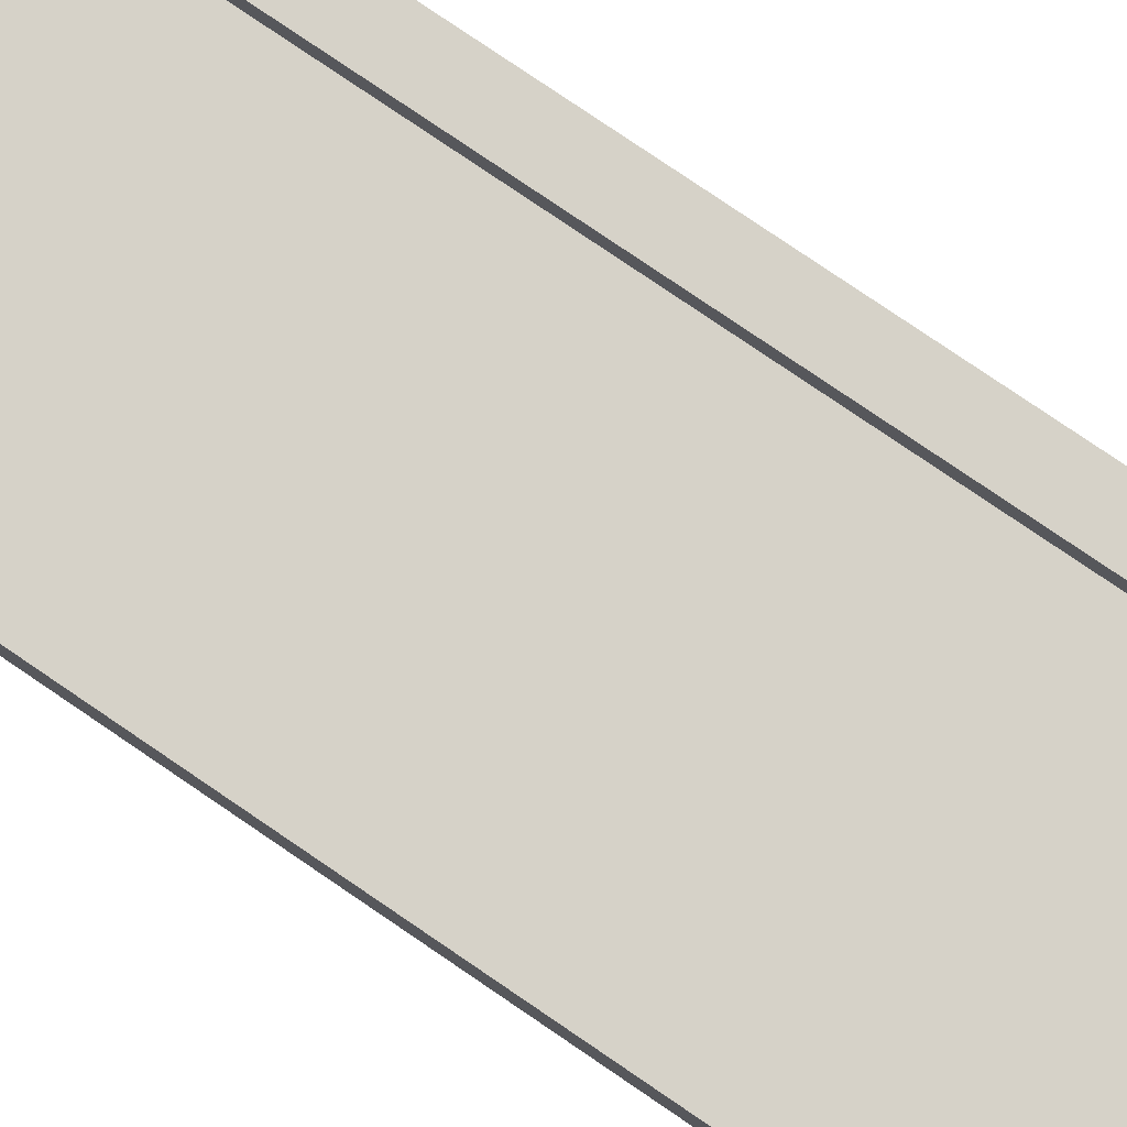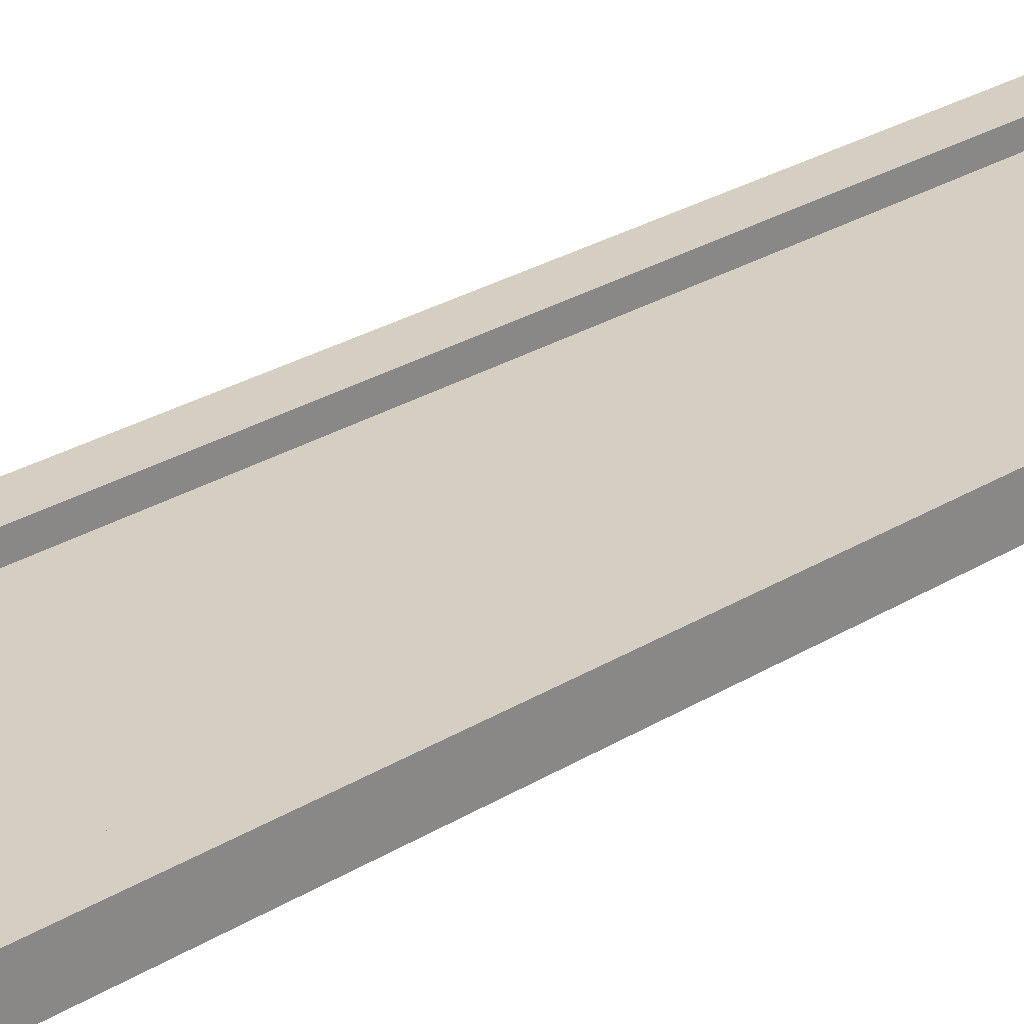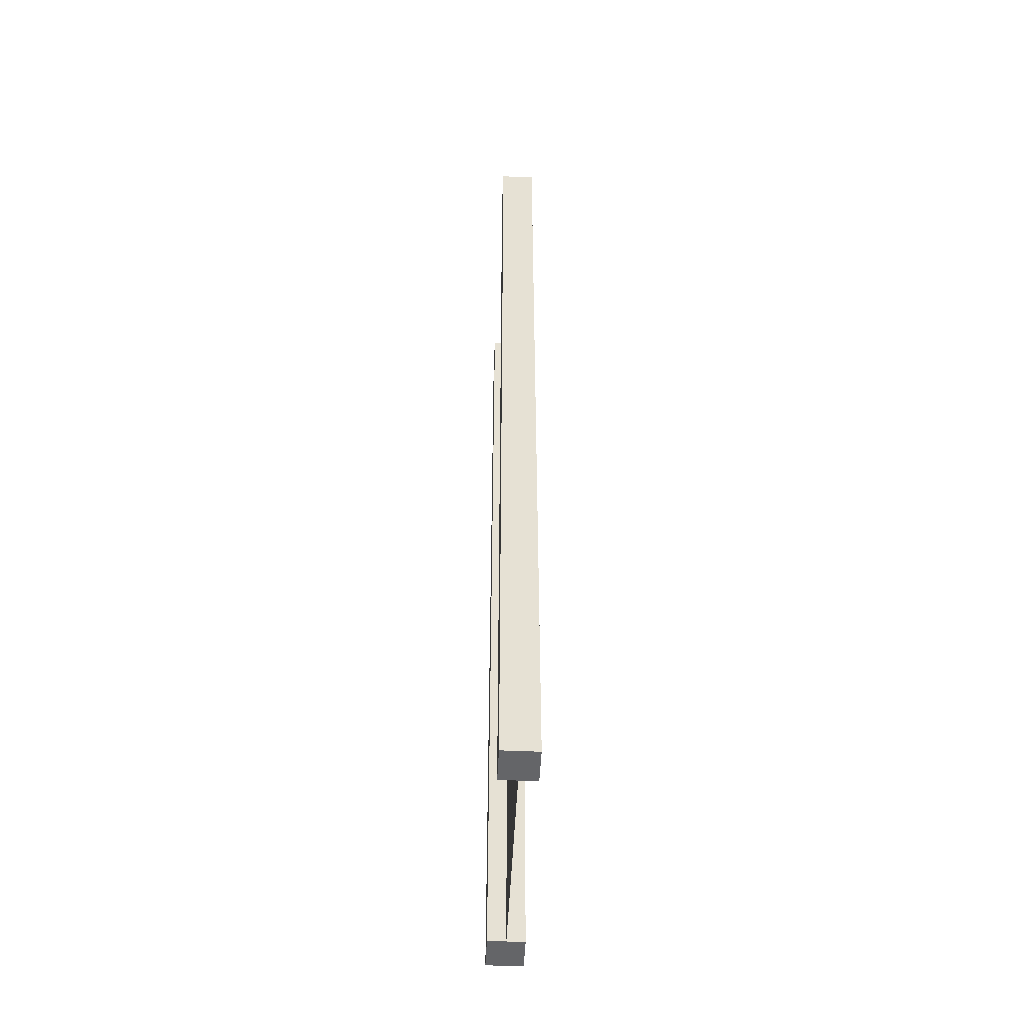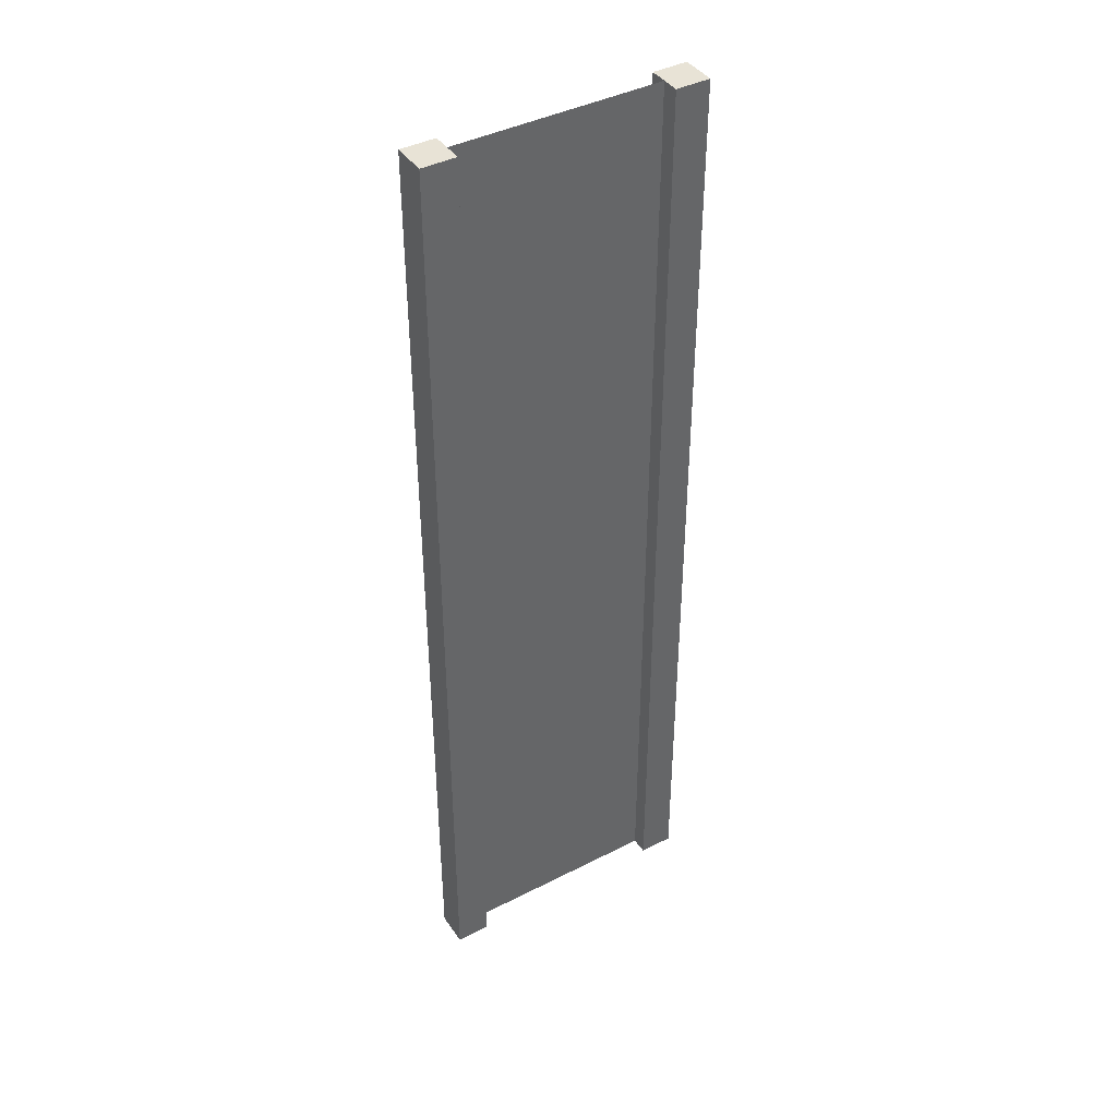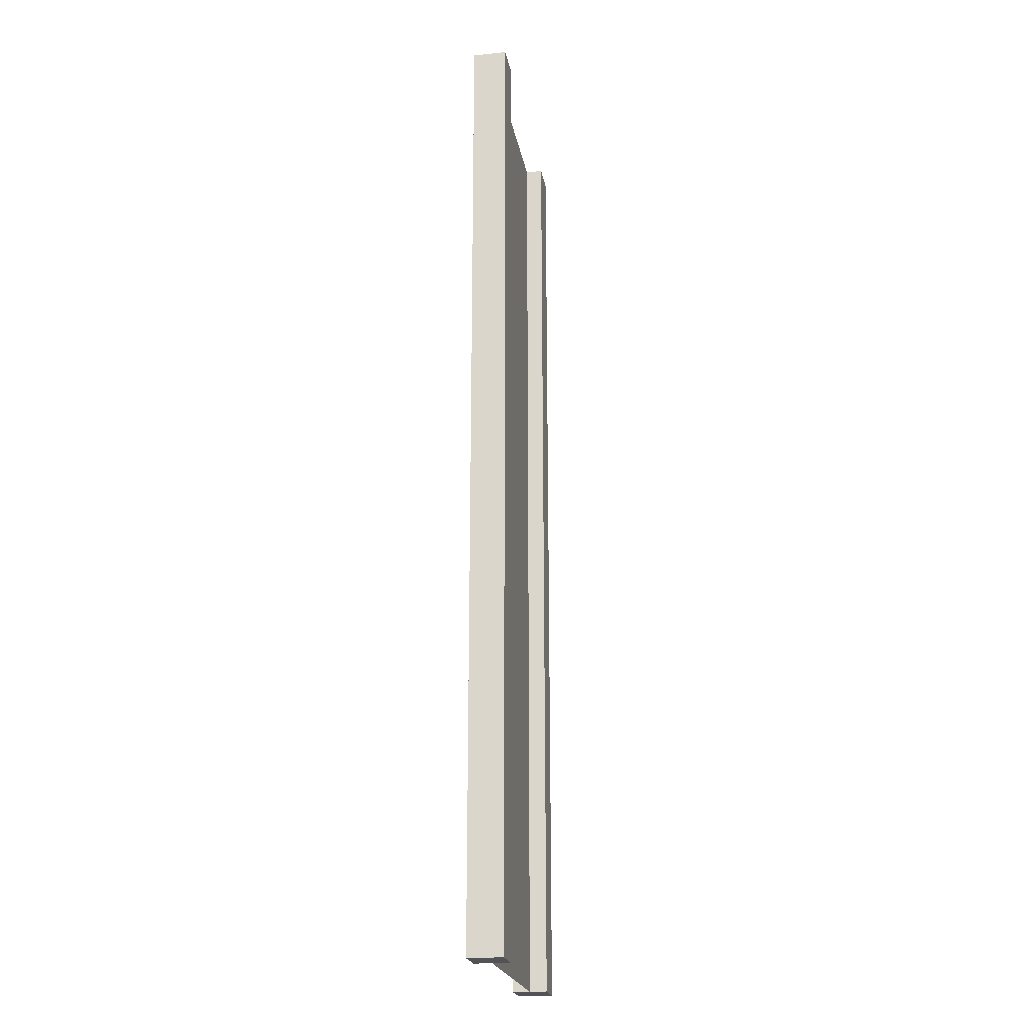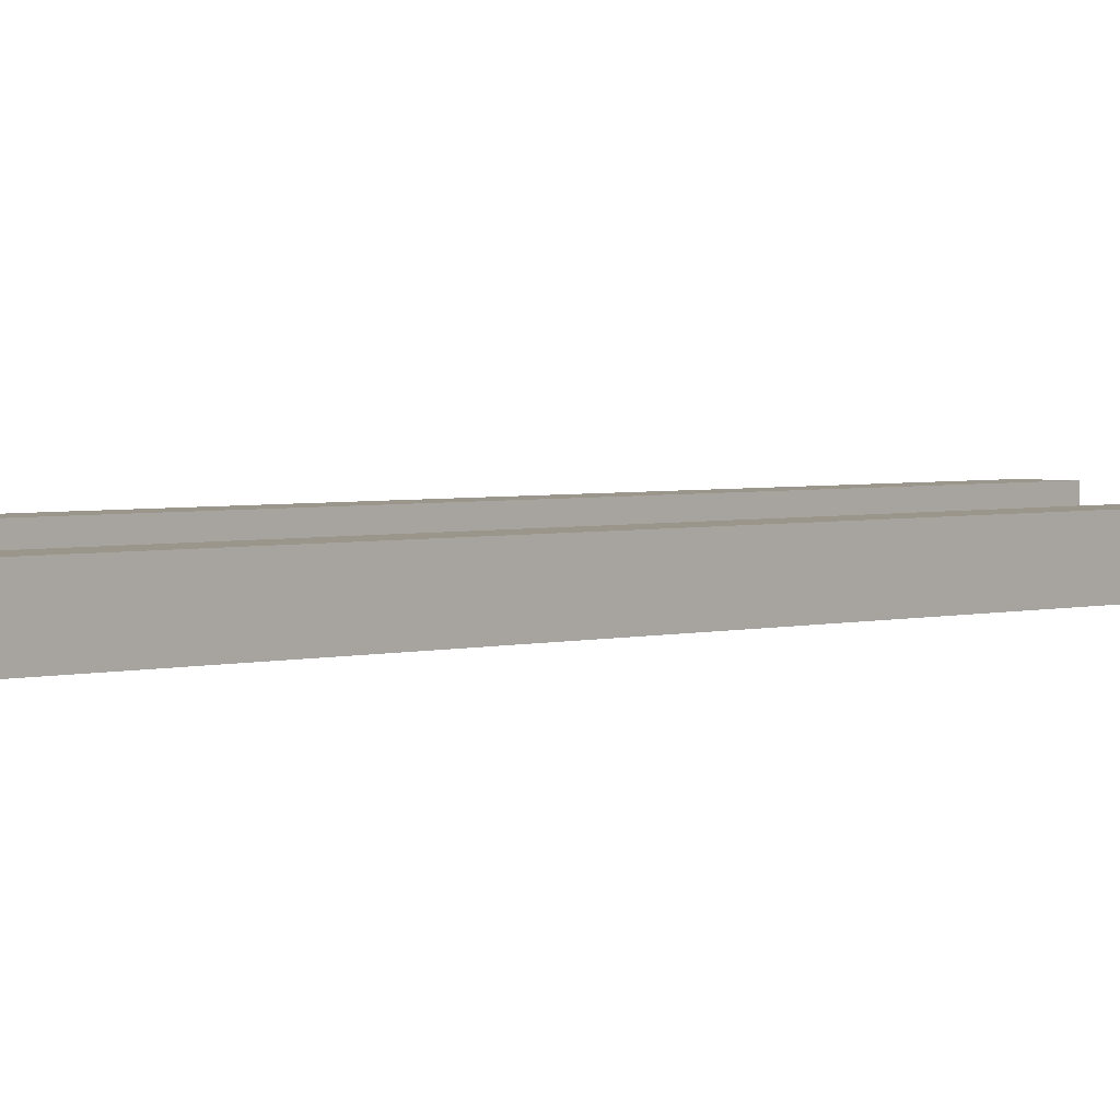
<metadata>
{"format":"obj","ext":"obj","renderer":"f3d","projection":"perspective","resolution":1024,"background":"white","views":[{"elev":78.1,"azim":-55.7,"up":"+Z"},{"elev":25.6,"azim":-135.2,"up":"+Z"},{"elev":-51.5,"azim":-92.8,"up":"+Y"},{"elev":41.6,"azim":148.3,"up":"+Y"},{"elev":-21.8,"azim":100.1,"up":"+Y"},{"elev":2.3,"azim":-140.5,"up":"+Z"}]}
</metadata>
<code>
v 0.75 -3 0.25
v 1 -3 0.25
v 0.75 4 0.25
v 1 4 0.25
v 1 -3 0.25
v 1 -3 -2.384e-07
v 1 4 0.25
v 1 4 -6.265e-07
v 1 -3 -2.384e-07
v 0.75 -3 -1.49e-07
v 1 4 -6.265e-07
v 0.75 4 -1.588e-06
v -1 -3 4.768e-07
v -1 -3 0.25
v -1 4 -6.861e-07
v -1 4 0.25
v 0.75 4 0.25
v 1 4 0.25
v 0.75 4 -1.588e-06
v 1 4 -6.265e-07
v 0.75 -3 -1.49e-07
v 1 -3 -2.384e-07
v 0.75 -3 0.25
v 1 -3 0.25
v -0.75 -3 3.874e-07
v -0.75 -3 0.25
v -1 -3 4.768e-07
v -1 -3 0.25
v -0.75 4 2.75e-07
v -0.75 -3 3.874e-07
v -1 4 -6.861e-07
v -1 -3 4.768e-07
v -0.75 -3 0.25
v -0.75 4 0.25
v -1 -3 0.25
v -1 4 0.25
v -0.75 4 0.25
v -0.75 4 2.75e-07
v -1 4 0.25
v -1 4 -6.861e-07
v 0.75 -3 0.25
v 0.75 4 0.25
v 0.75 -3 -1.49e-07
v 0.75 4 -1.588e-06
v -0.75 4 0.25
v -0.75 -3 0.25
v -0.75 4 2.75e-07
v -0.75 -3 3.874e-07
v 0.75 -3 0.125
v 0.75 4 0.125
v -0.75 -3 0.125
v -0.75 4 0.125
g submesh0
f 1 2 3
f 2 4 3
f 5 6 7
f 6 8 7
f 9 10 11
f 10 12 11
f 13 14 15
f 14 16 15
f 17 18 19
f 18 20 19
f 21 22 23
f 22 24 23
f 25 26 27
f 26 28 27
f 29 30 31
f 30 32 31
f 33 34 35
f 34 36 35
f 37 38 39
f 38 40 39
f 41 42 43
f 42 44 43
f 45 46 47
f 46 48 47
g submesh1
f 49 50 51
f 50 52 51

</code>
